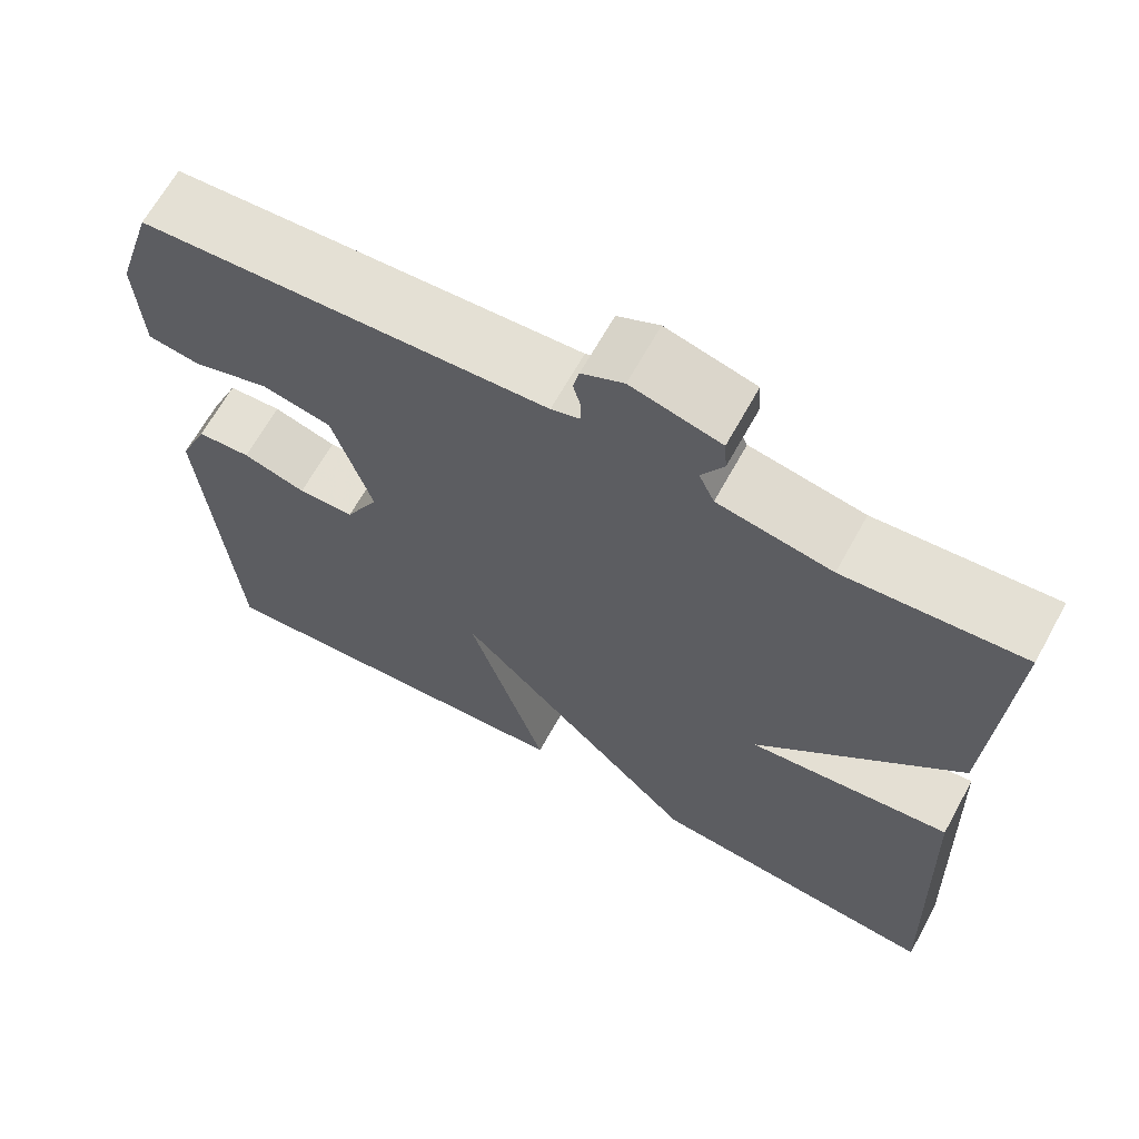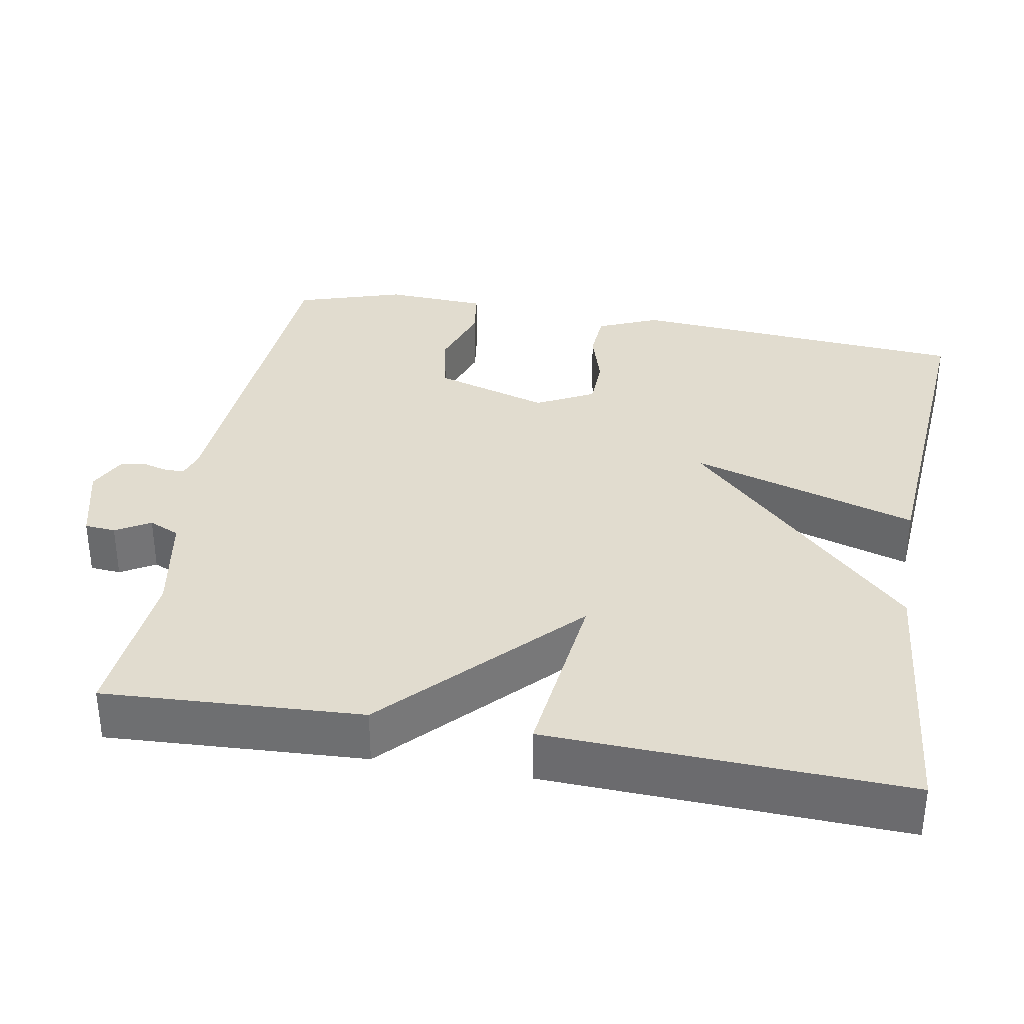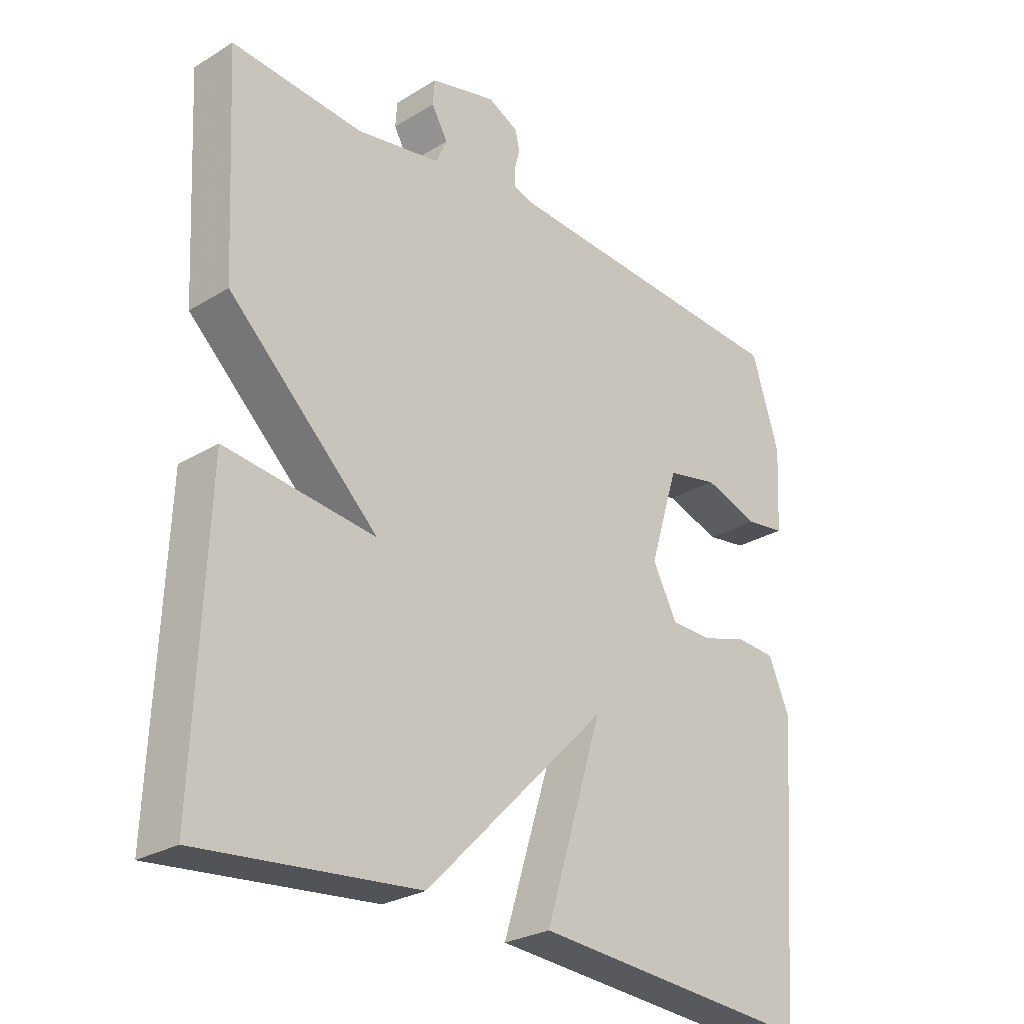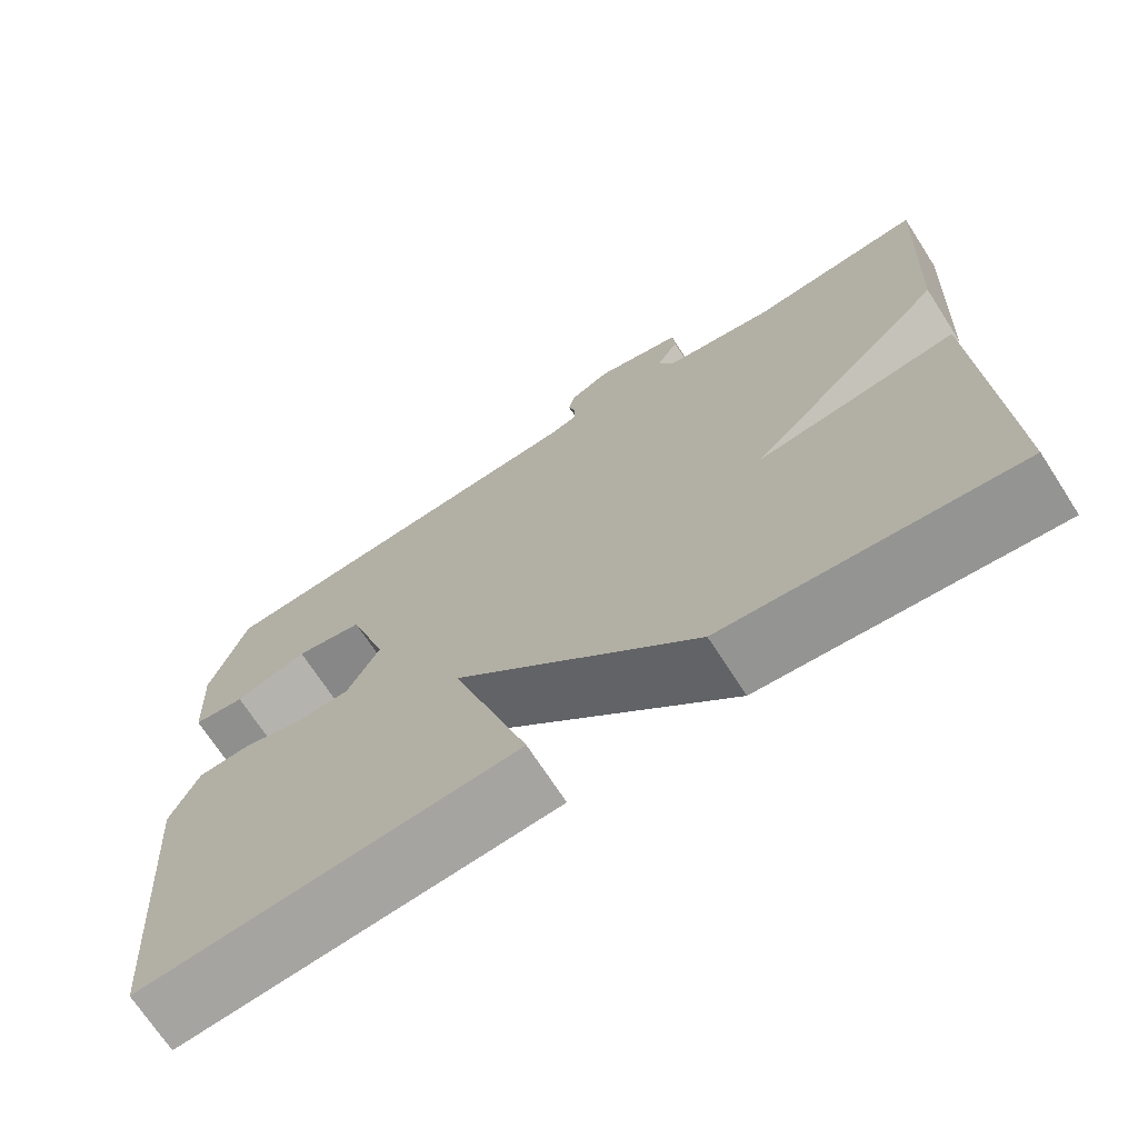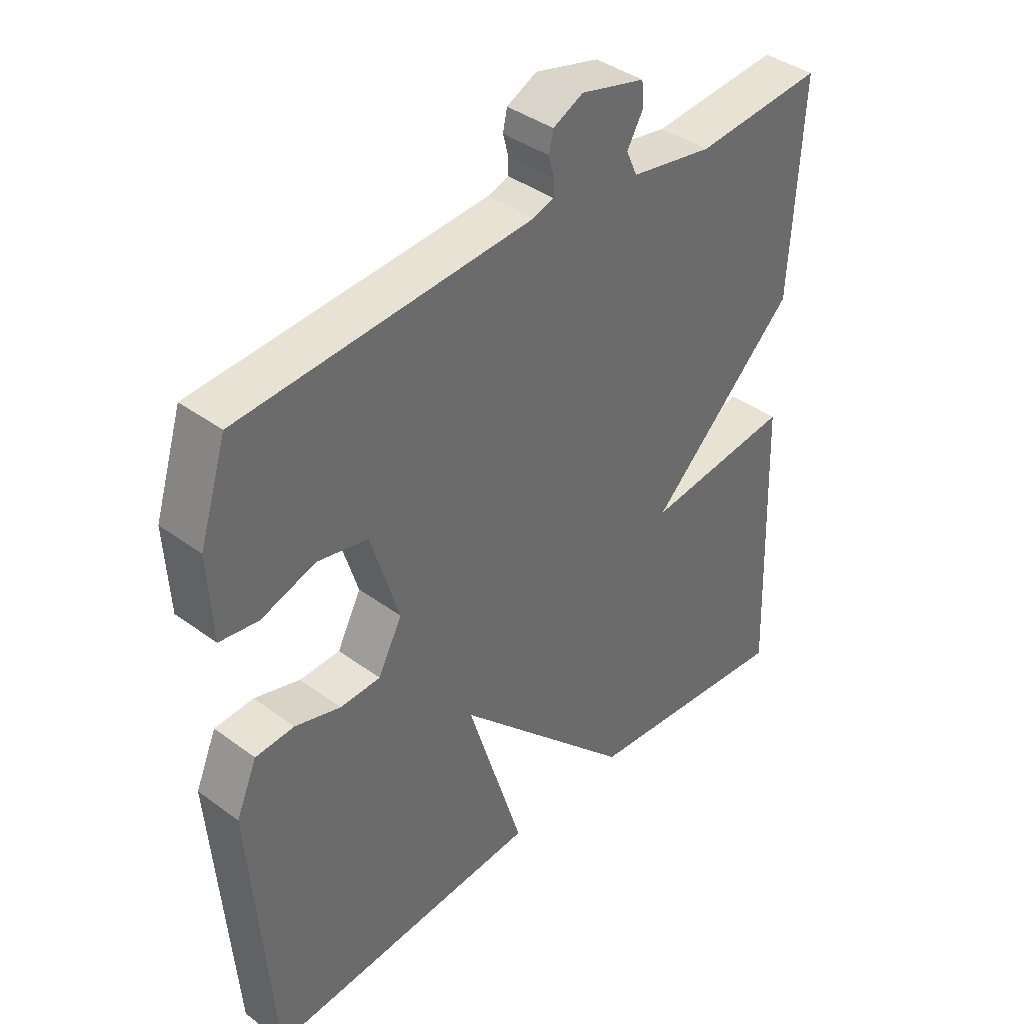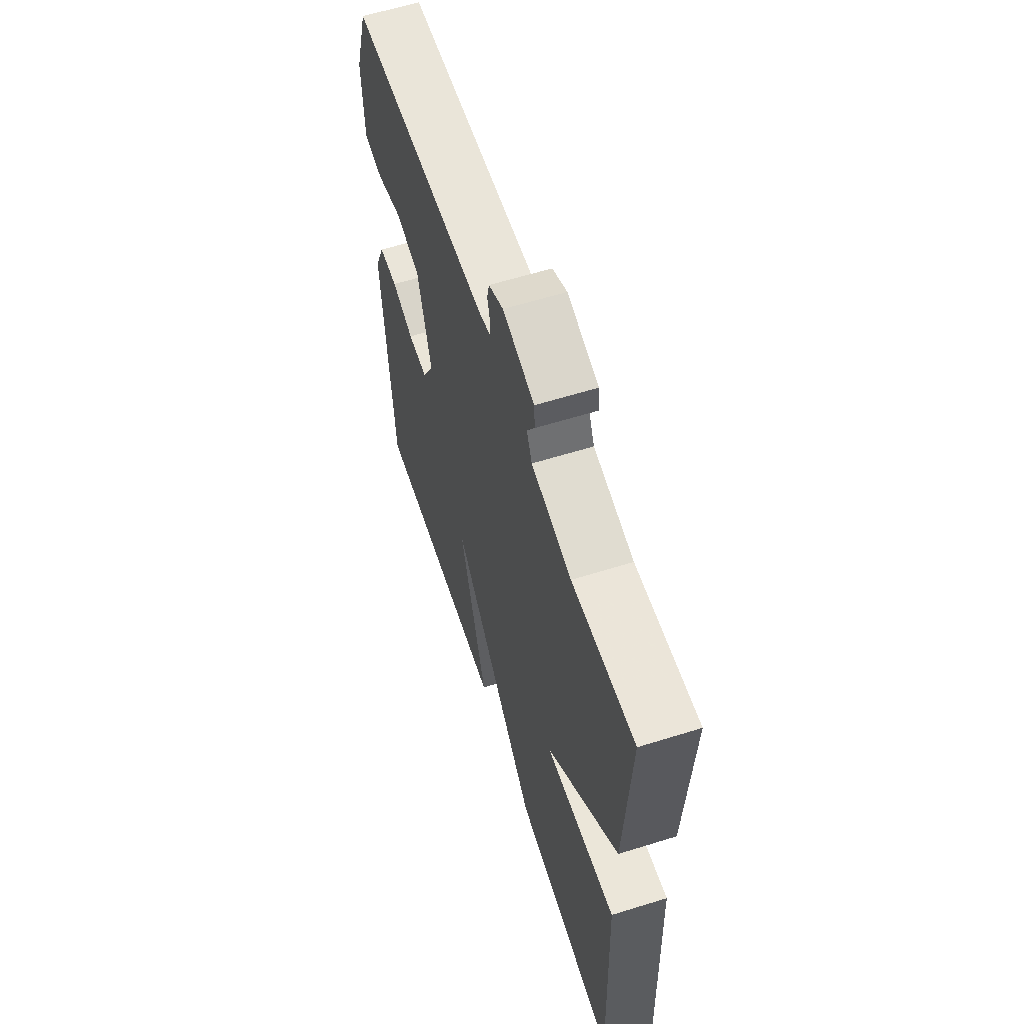
<metadata>
{"format":"obj","ext":"obj","renderer":"f3d","projection":"perspective","resolution":1024,"background":"white","views":[{"elev":66.1,"azim":28.9,"up":"+Z"},{"elev":34.5,"azim":100.1,"up":"+Y"},{"elev":-27.0,"azim":133.3,"up":"+Z"},{"elev":-70.7,"azim":32.9,"up":"+Z"},{"elev":39.6,"azim":-47.6,"up":"+Z"},{"elev":60.6,"azim":72.3,"up":"+Z"}]}
</metadata>
<code>
v 0.5 0.07 0.5
v 0.482 0.07 0.164
v 0.242 0.07 -0.064
v 0.482 0.07 -0.036
v 0.5 0.07 -0.5
v 0.153 0.07 -0.466
v -0.139 0.07 -0.17
v -0.047 0.07 -0.466
v -0.5 0.07 -0.5
v -0.534 0.07 -0.056
v -0.5 0.07 0.023
v -0.437 0.07 0.027
v -0.363 0.07 0.005
v -0.297 0.07 0.007
v -0.258 0.07 0.082
v -0.304 0.07 0.231
v -0.386 0.07 0.248
v -0.474 0.07 0.219
v -0.537 0.07 0.228
v -0.544 0.07 0.36
v -0.5 0.07 0.5
v -0.024 0.07 0.531
v 0.01 0.07 0.542
v 0.01 0.07 0.569
v 0.001 0.07 0.602
v 0.008 0.07 0.634
v 0.057 0.07 0.658
v 0.162 0.07 0.631
v 0.165 0.07 0.591
v 0.139 0.07 0.546
v 0.157 0.07 0.506
v 0.291 0.07 0.482
v 0.5 0 0.5
v 0.482 0 0.164
v 0.242 0 -0.064
v 0.482 0 -0.036
v 0.5 0 -0.5
v 0.153 0 -0.466
v -0.139 0 -0.17
v -0.047 0 -0.466
v -0.5 0 -0.5
v -0.534 0 -0.056
v -0.5 0 0.023
v -0.437 0 0.027
v -0.363 0 0.005
v -0.297 0 0.007
v -0.258 0 0.082
v -0.304 0 0.231
v -0.386 0 0.248
v -0.474 0 0.219
v -0.537 0 0.228
v -0.544 0 0.36
v -0.5 0 0.5
v -0.024 0 0.531
v 0.01 0 0.542
v 0.01 0 0.569
v 0.001 0 0.602
v 0.008 0 0.634
v 0.057 0 0.658
v 0.162 0 0.631
v 0.165 0 0.591
v 0.139 0 0.546
v 0.157 0 0.506
v 0.291 0 0.482
f 28 29 30
f 27 28 30
f 26 27 30
f 25 26 30
f 24 25 30
f 23 24 30 31
f 22 23 31
f 22 31 32
f 21 22 32
f 20 21 32
f 19 20 32
f 18 19 32
f 17 18 32
f 11 12 13
f 10 11 13
f 9 10 13
f 8 9 13
f 7 8 13
f 7 13 14
f 5 6 7
f 4 5 7
f 3 4 7
f 3 7 14 15
f 32 1 2
f 17 32 2
f 16 17 2
f 2 3 15 16
f 62 61 60
f 62 60 59
f 62 59 58
f 62 58 57
f 62 57 56
f 63 62 56 55
f 63 55 54
f 64 63 54
f 64 54 53
f 64 53 52
f 64 52 51
f 64 51 50
f 64 50 49
f 45 44 43
f 45 43 42
f 45 42 41
f 45 41 40
f 45 40 39
f 46 45 39
f 39 38 37
f 39 37 36
f 39 36 35
f 47 46 39 35
f 34 33 64
f 34 64 49
f 34 49 48
f 48 47 35 34
f 1 33 34 2
f 2 34 35 3
f 3 35 36 4
f 4 36 37 5
f 5 37 38 6
f 6 38 39 7
f 7 39 40 8
f 8 40 41 9
f 9 41 42 10
f 10 42 43 11
f 11 43 44 12
f 12 44 45 13
f 13 45 46 14
f 14 46 47 15
f 15 47 48 16
f 16 48 49 17
f 17 49 50 18
f 18 50 51 19
f 19 51 52 20
f 20 52 53 21
f 21 53 54 22
f 22 54 55 23
f 23 55 56 24
f 24 56 57 25
f 25 57 58 26
f 26 58 59 27
f 27 59 60 28
f 28 60 61 29
f 29 61 62 30
f 30 62 63 31
f 31 63 64 32
f 32 64 33 1

</code>
